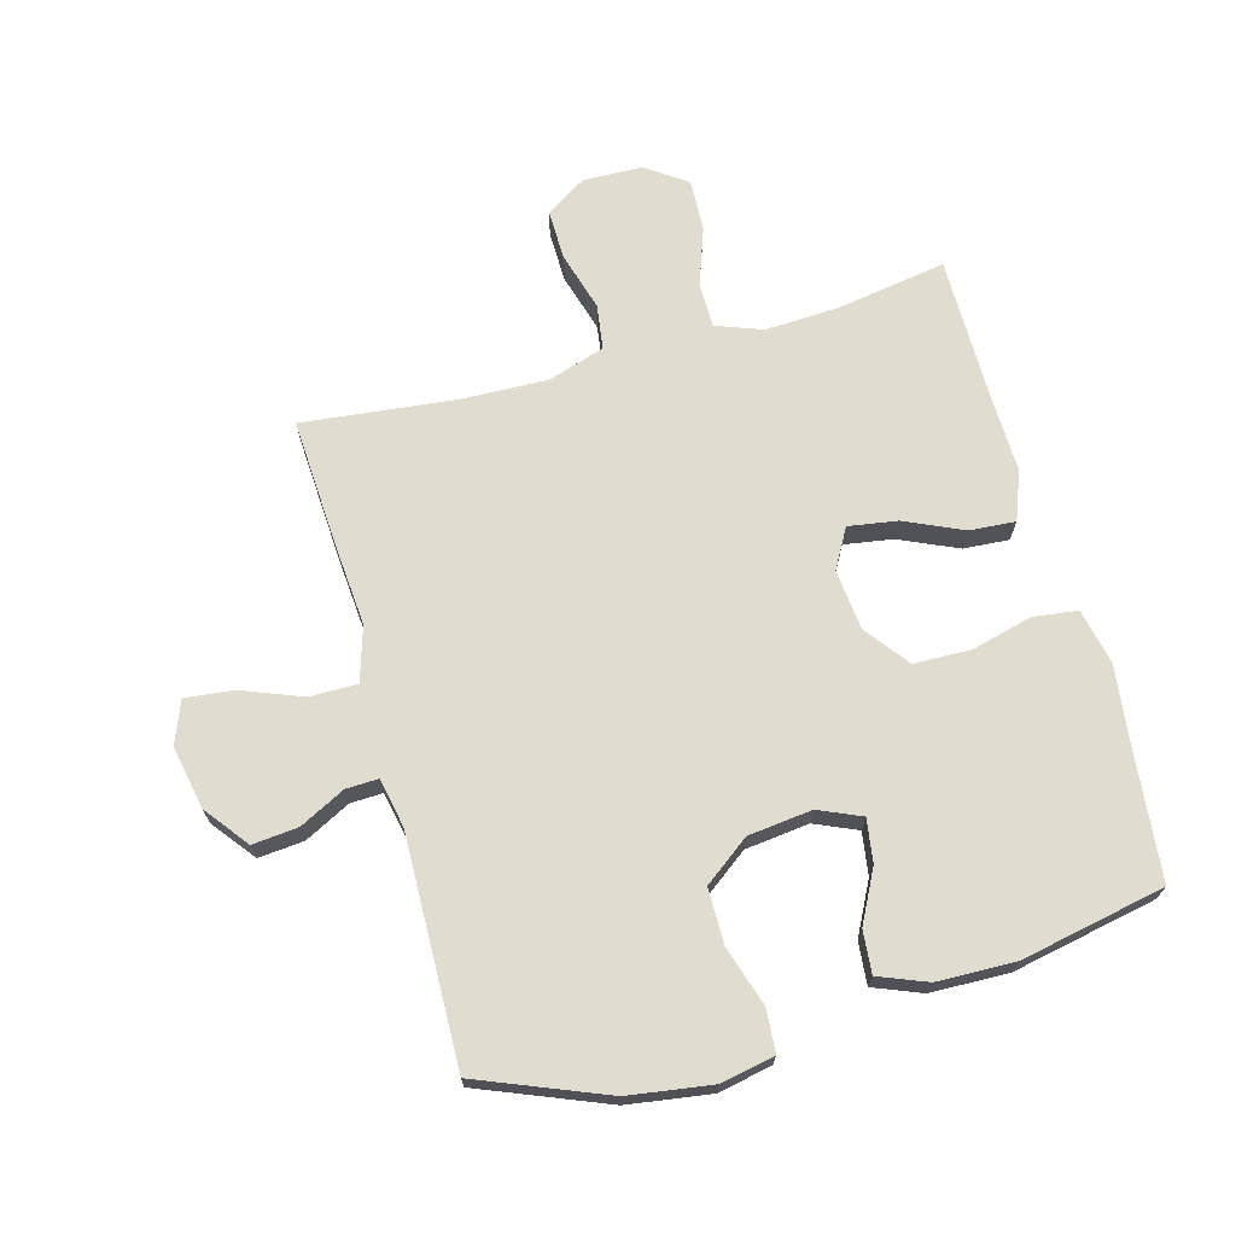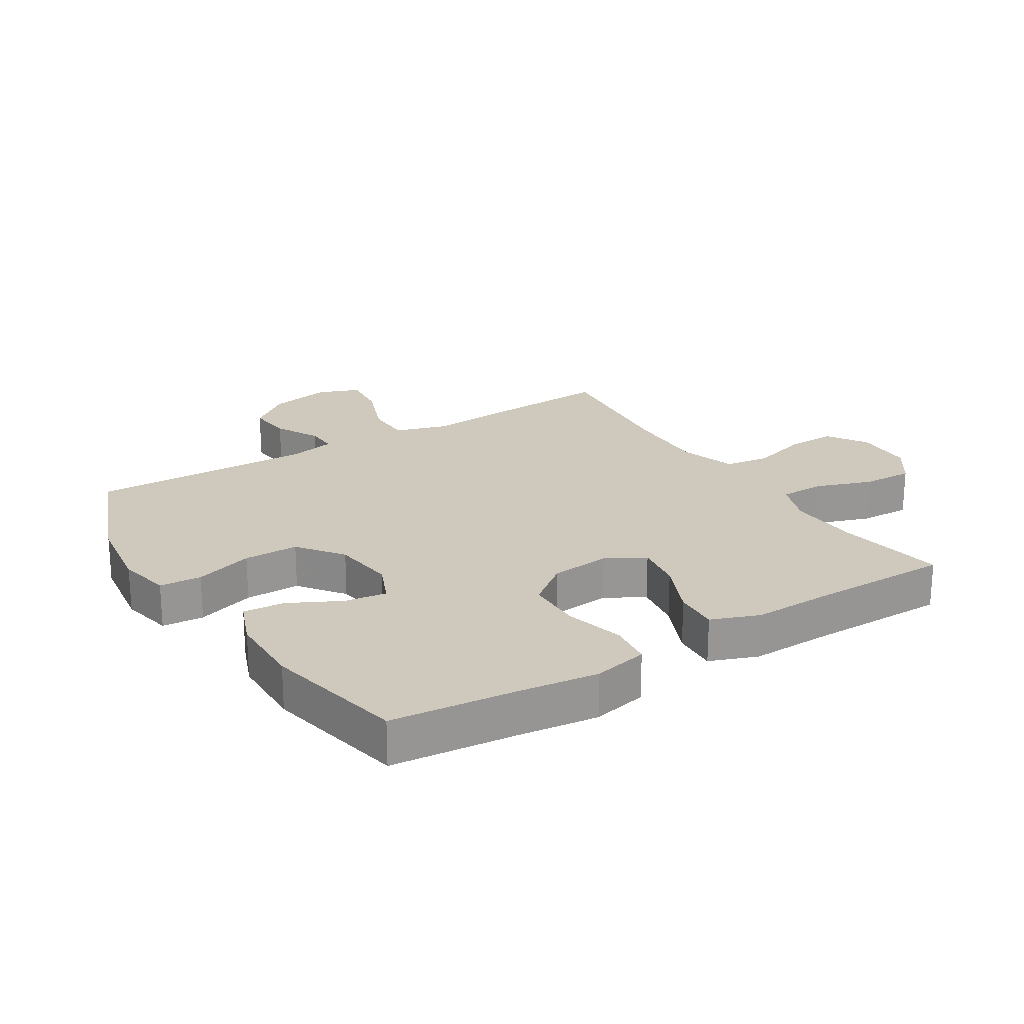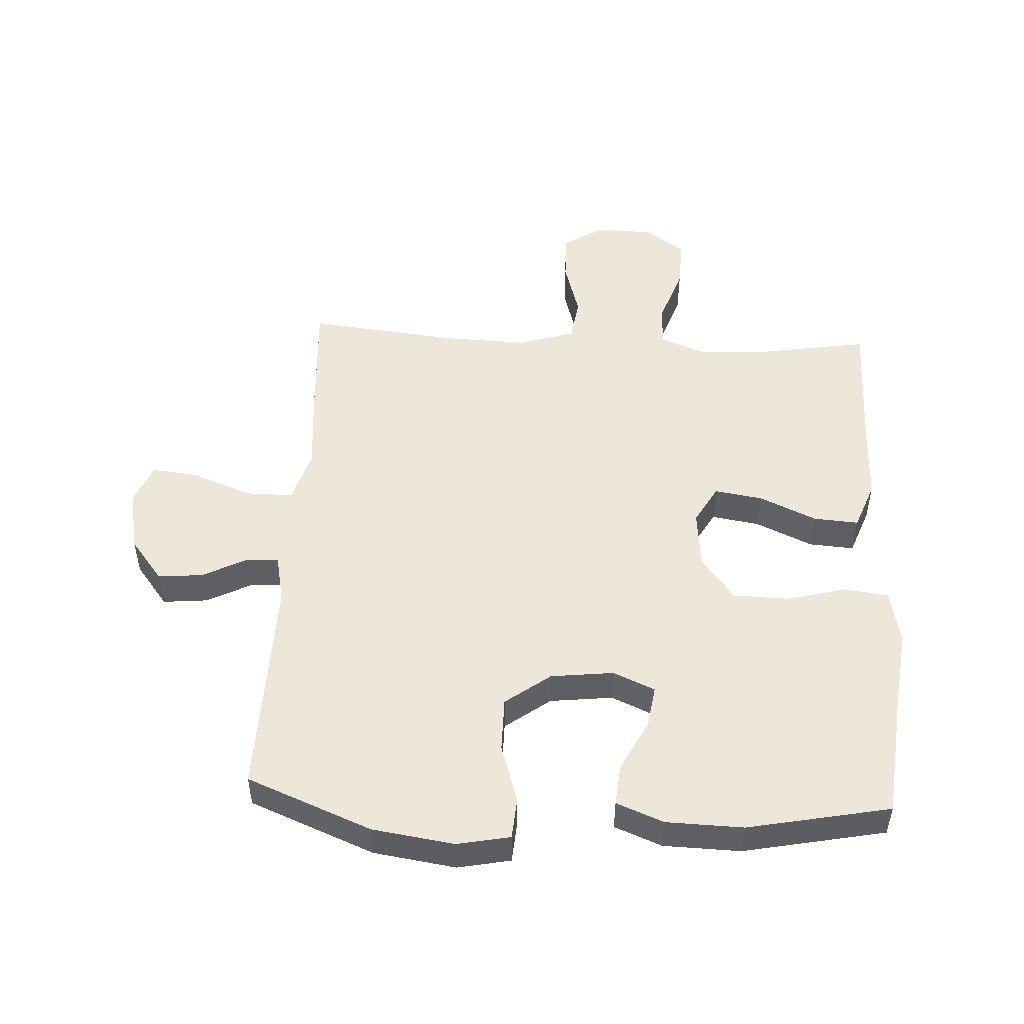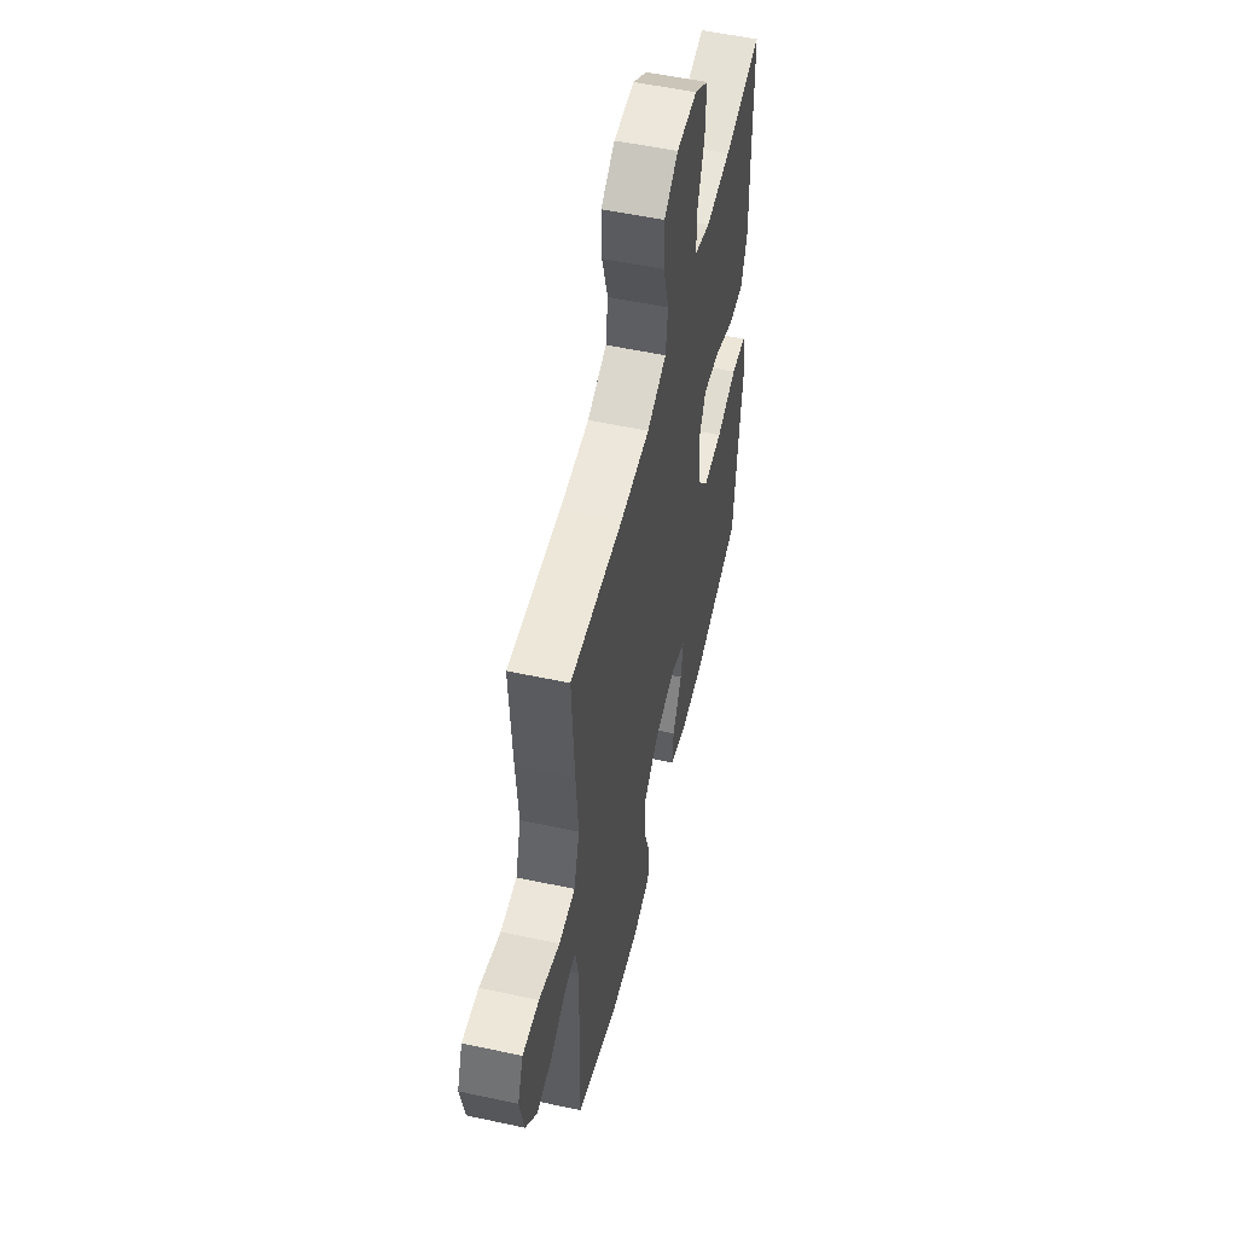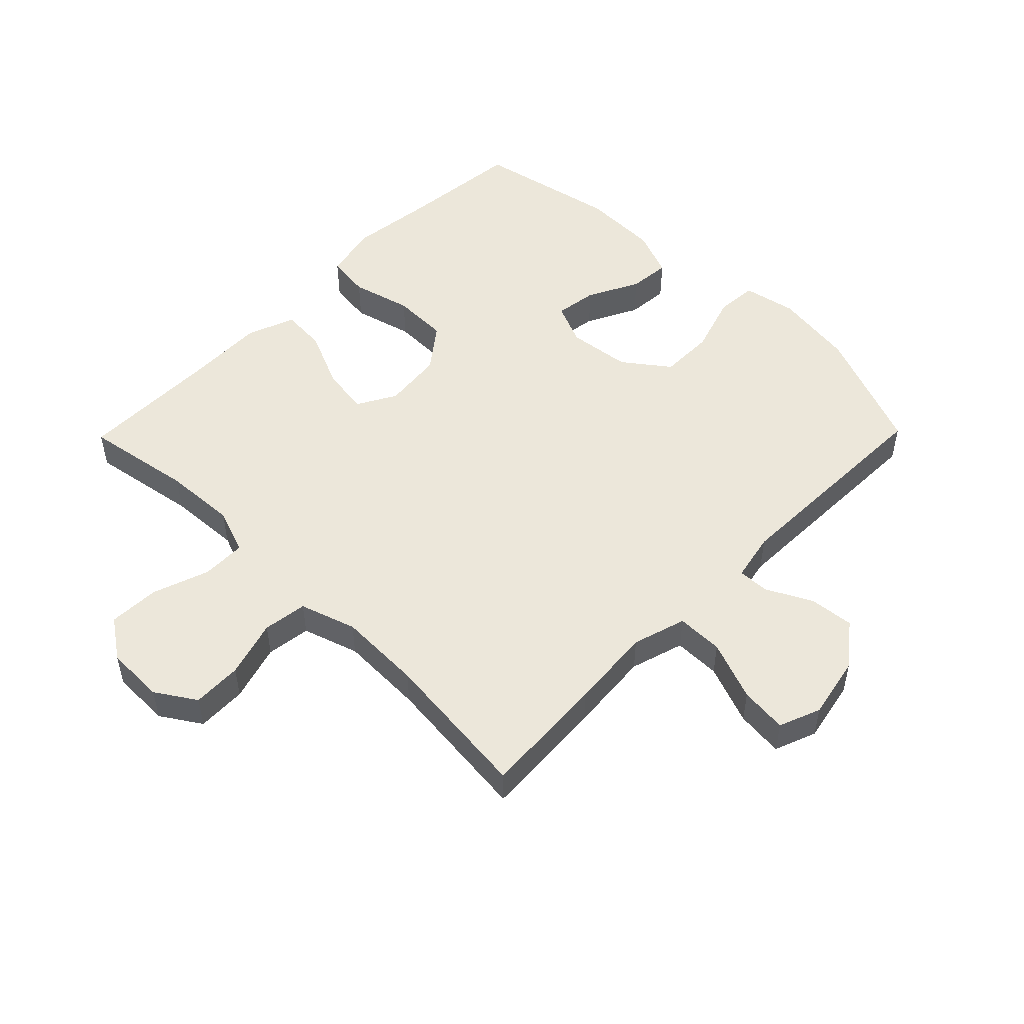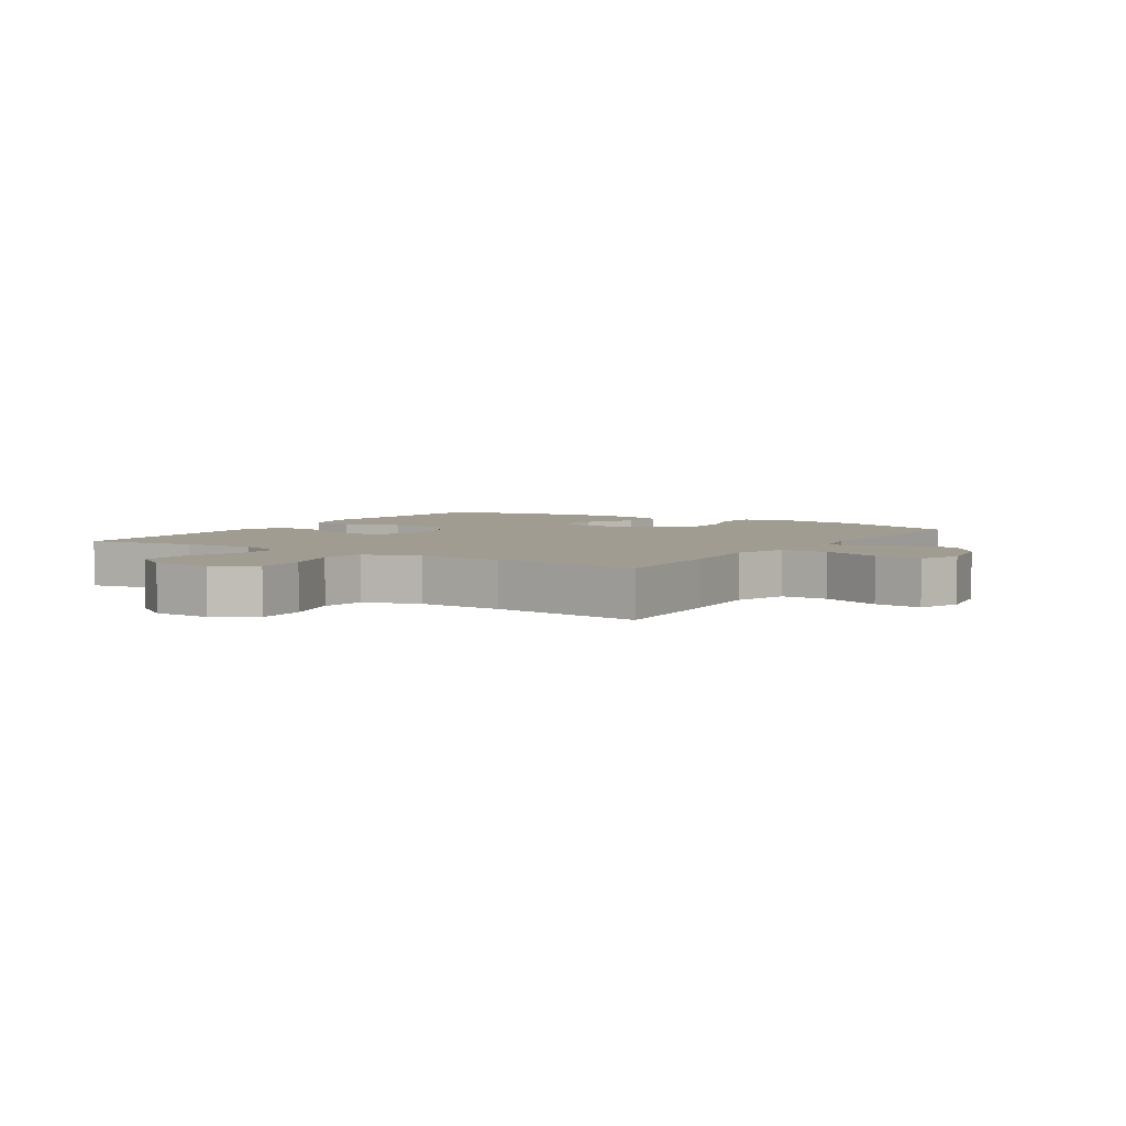
<metadata>
{"format":"obj","ext":"obj","renderer":"f3d","projection":"perspective","resolution":1024,"background":"white","views":[{"elev":69.4,"azim":164.7,"up":"+Y"},{"elev":22.3,"azim":-122.1,"up":"+Y"},{"elev":50.2,"azim":-176.9,"up":"+Y"},{"elev":54.2,"azim":102.9,"up":"+Z"},{"elev":51.2,"azim":44.4,"up":"+Y"},{"elev":4.4,"azim":32.9,"up":"+Y"}]}
</metadata>
<code>
v 0.5 0.07 -0.5
v 0.3 0.07 -0.58
v 0.169 0.07 -0.599
v 0.084 0.07 -0.582
v 0.079 0.07 -0.515
v 0.109 0.07 -0.421
v 0.109 0.07 -0.333
v 0.037 0.07 -0.279
v -0.064 0.07 -0.267
v -0.131 0.07 -0.296
v -0.121 0.07 -0.364
v -0.079 0.07 -0.446
v -0.073 0.07 -0.513
v -0.149 0.07 -0.543
v -0.272 0.07 -0.546
v -0.5 0.07 -0.5
v -0.52 0.07 -0.302
v -0.536 0.07 -0.172
v -0.517 0.07 -0.084
v -0.447 0.07 -0.075
v -0.351 0.07 -0.1
v -0.261 0.07 -0.098
v -0.208 0.07 -0.029
v -0.198 0.07 0.067
v -0.233 0.07 0.129
v -0.31 0.07 0.117
v -0.402 0.07 0.076
v -0.474 0.07 0.071
v -0.503 0.07 0.148
v -0.5 0.07 0.272
v -0.5 0.07 0.5
v -0.326 0.07 0.471
v -0.21 0.07 0.465
v -0.137 0.07 0.492
v -0.136 0.07 0.563
v -0.168 0.07 0.654
v -0.171 0.07 0.736
v -0.107 0.07 0.781
v -0.013 0.07 0.783
v 0.051 0.07 0.742
v 0.049 0.07 0.662
v 0.022 0.07 0.57
v 0.032 0.07 0.499
v 0.122 0.07 0.47
v 0.257 0.07 0.474
v 0.5 0.07 0.5
v 0.488 0.07 0.299
v 0.477 0.07 0.166
v 0.503 0.07 0.08
v 0.578 0.07 0.08
v 0.674 0.07 0.117
v 0.75 0.07 0.125
v 0.776 0.07 0.058
v 0.756 0.07 -0.042
v 0.703 0.07 -0.11
v 0.631 0.07 -0.103
v 0.559 0.07 -0.066
v 0.508 0.07 -0.064
v 0.492 0.07 -0.142
v 0.5 0 -0.5
v 0.3 0 -0.58
v 0.169 0 -0.599
v 0.084 0 -0.582
v 0.079 0 -0.515
v 0.109 0 -0.421
v 0.109 0 -0.333
v 0.037 0 -0.279
v -0.064 0 -0.267
v -0.131 0 -0.296
v -0.121 0 -0.364
v -0.079 0 -0.446
v -0.073 0 -0.513
v -0.149 0 -0.543
v -0.272 0 -0.546
v -0.5 0 -0.5
v -0.52 0 -0.302
v -0.536 0 -0.172
v -0.517 0 -0.084
v -0.447 0 -0.075
v -0.351 0 -0.1
v -0.261 0 -0.098
v -0.208 0 -0.029
v -0.198 0 0.067
v -0.233 0 0.129
v -0.31 0 0.117
v -0.402 0 0.076
v -0.474 0 0.071
v -0.503 0 0.148
v -0.5 0 0.272
v -0.5 0 0.5
v -0.326 0 0.471
v -0.21 0 0.465
v -0.137 0 0.492
v -0.136 0 0.563
v -0.168 0 0.654
v -0.171 0 0.736
v -0.107 0 0.781
v -0.013 0 0.783
v 0.051 0 0.742
v 0.049 0 0.662
v 0.022 0 0.57
v 0.032 0 0.499
v 0.122 0 0.47
v 0.257 0 0.474
v 0.5 0 0.5
v 0.488 0 0.299
v 0.477 0 0.166
v 0.503 0 0.08
v 0.578 0 0.08
v 0.674 0 0.117
v 0.75 0 0.125
v 0.776 0 0.058
v 0.756 0 -0.042
v 0.703 0 -0.11
v 0.631 0 -0.103
v 0.559 0 -0.066
v 0.508 0 -0.064
v 0.492 0 -0.142
f 55 56 57
f 54 55 57
f 53 54 57
f 52 53 57
f 51 52 57
f 50 51 57
f 49 50 57 58
f 48 49 58 59
f 45 46 47 48
f 1 2 3
f 59 1 3
f 48 59 3
f 45 48 3
f 44 45 3
f 40 41 42
f 39 40 42
f 38 39 42
f 37 38 42
f 36 37 42
f 35 36 42
f 34 35 42 43
f 33 34 43 44
f 30 31 32
f 30 32 33
f 29 30 33
f 28 29 33
f 27 28 33
f 26 27 33
f 25 26 33 44
f 19 20 21
f 18 19 21
f 17 18 21
f 17 21 22
f 16 17 22
f 15 16 22
f 14 15 22
f 13 14 22
f 12 13 22
f 11 12 22
f 10 11 22 23
f 3 4 5 6
f 3 6 7
f 44 3 7
f 44 7 8
f 25 44 8
f 24 25 8
f 9 10 23 24
f 8 9 24
f 116 115 114
f 116 114 113
f 116 113 112
f 116 112 111
f 116 111 110
f 116 110 109
f 117 116 109 108
f 118 117 108 107
f 107 106 105 104
f 62 61 60
f 62 60 118
f 62 118 107
f 62 107 104
f 62 104 103
f 101 100 99
f 101 99 98
f 101 98 97
f 101 97 96
f 101 96 95
f 101 95 94
f 102 101 94 93
f 103 102 93 92
f 91 90 89
f 92 91 89
f 92 89 88
f 92 88 87
f 92 87 86
f 92 86 85
f 103 92 85 84
f 80 79 78
f 80 78 77
f 80 77 76
f 81 80 76
f 81 76 75
f 81 75 74
f 81 74 73
f 81 73 72
f 81 72 71
f 81 71 70
f 82 81 70 69
f 65 64 63 62
f 66 65 62
f 66 62 103
f 67 66 103
f 67 103 84
f 67 84 83
f 83 82 69 68
f 83 68 67
f 1 60 61 2
f 2 61 62 3
f 3 62 63 4
f 4 63 64 5
f 5 64 65 6
f 6 65 66 7
f 7 66 67 8
f 8 67 68 9
f 9 68 69 10
f 10 69 70 11
f 11 70 71 12
f 12 71 72 13
f 13 72 73 14
f 14 73 74 15
f 15 74 75 16
f 16 75 76 17
f 17 76 77 18
f 18 77 78 19
f 19 78 79 20
f 20 79 80 21
f 21 80 81 22
f 22 81 82 23
f 23 82 83 24
f 24 83 84 25
f 25 84 85 26
f 26 85 86 27
f 27 86 87 28
f 28 87 88 29
f 29 88 89 30
f 30 89 90 31
f 31 90 91 32
f 32 91 92 33
f 33 92 93 34
f 34 93 94 35
f 35 94 95 36
f 36 95 96 37
f 37 96 97 38
f 38 97 98 39
f 39 98 99 40
f 40 99 100 41
f 41 100 101 42
f 42 101 102 43
f 43 102 103 44
f 44 103 104 45
f 45 104 105 46
f 46 105 106 47
f 47 106 107 48
f 48 107 108 49
f 49 108 109 50
f 50 109 110 51
f 51 110 111 52
f 52 111 112 53
f 53 112 113 54
f 54 113 114 55
f 55 114 115 56
f 56 115 116 57
f 57 116 117 58
f 58 117 118 59
f 59 118 60 1

</code>
